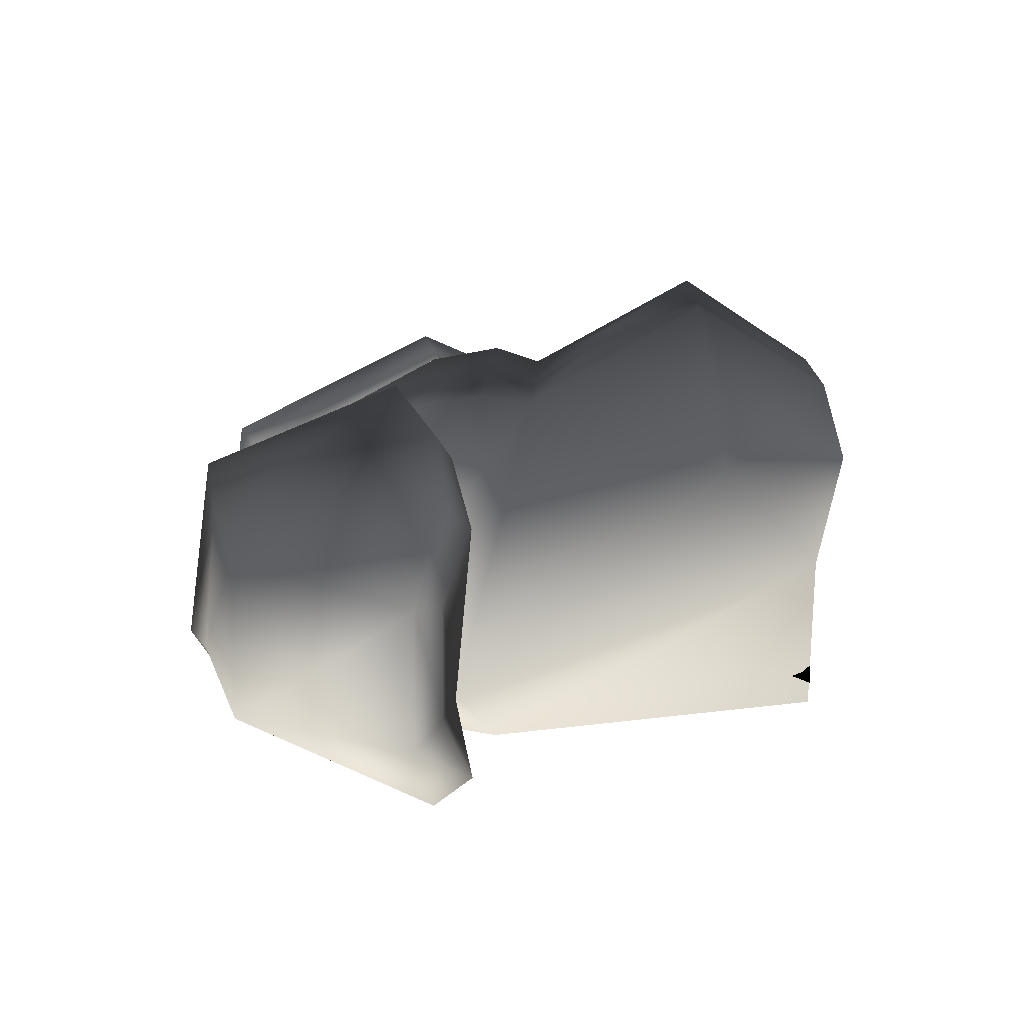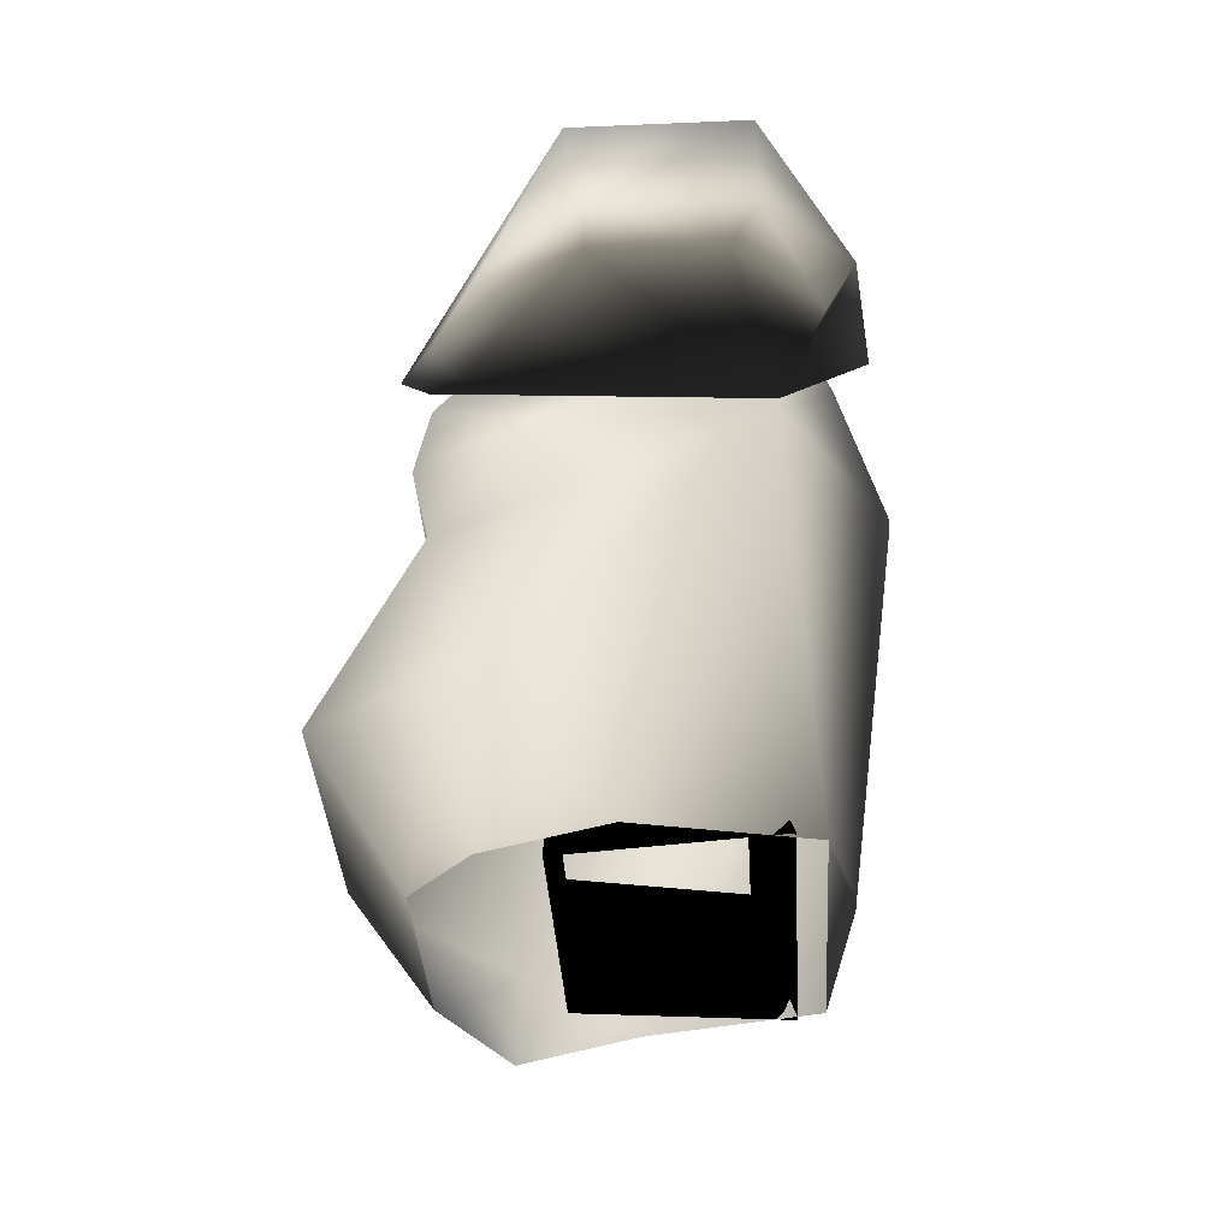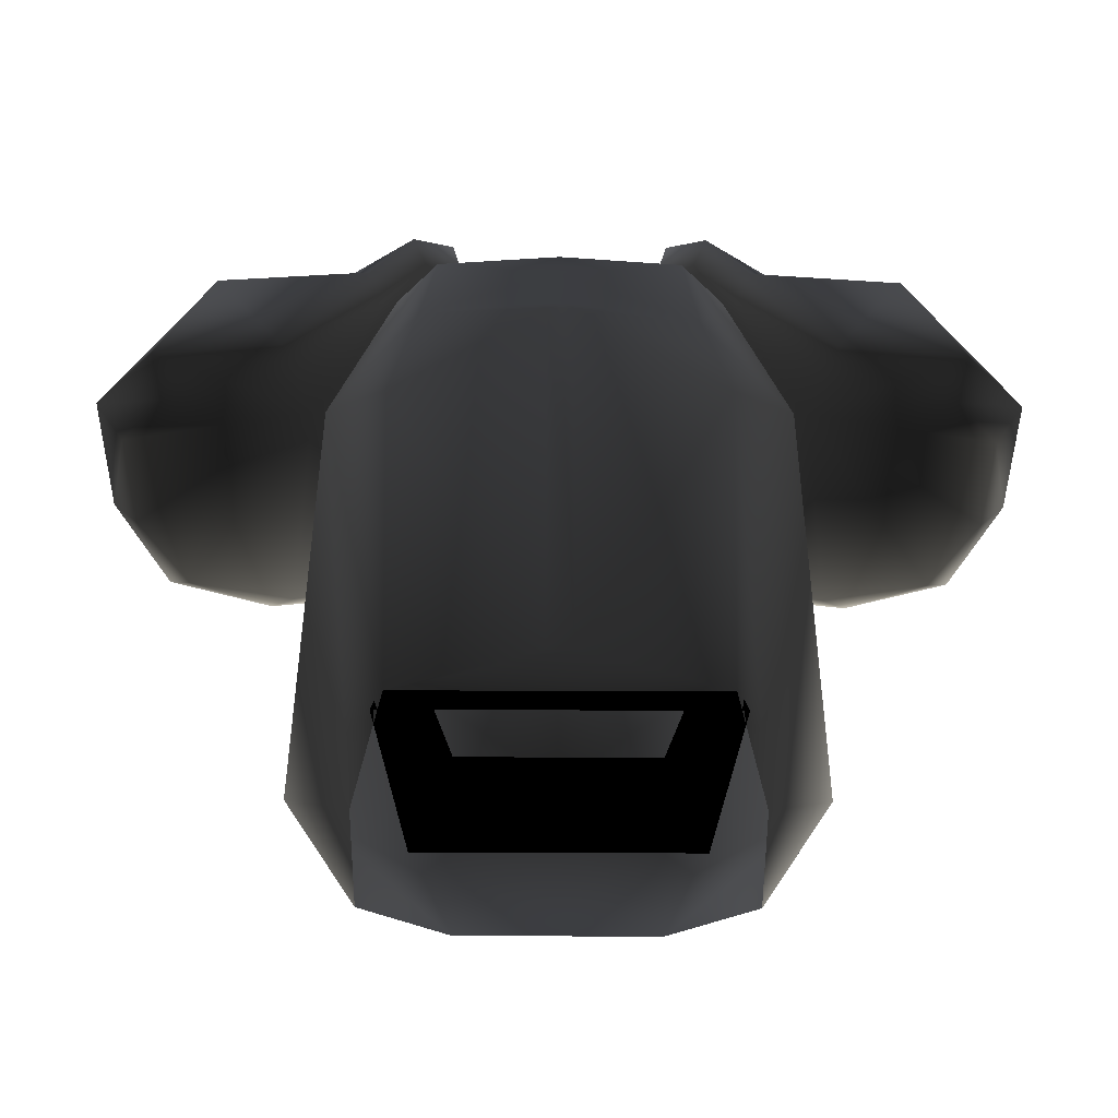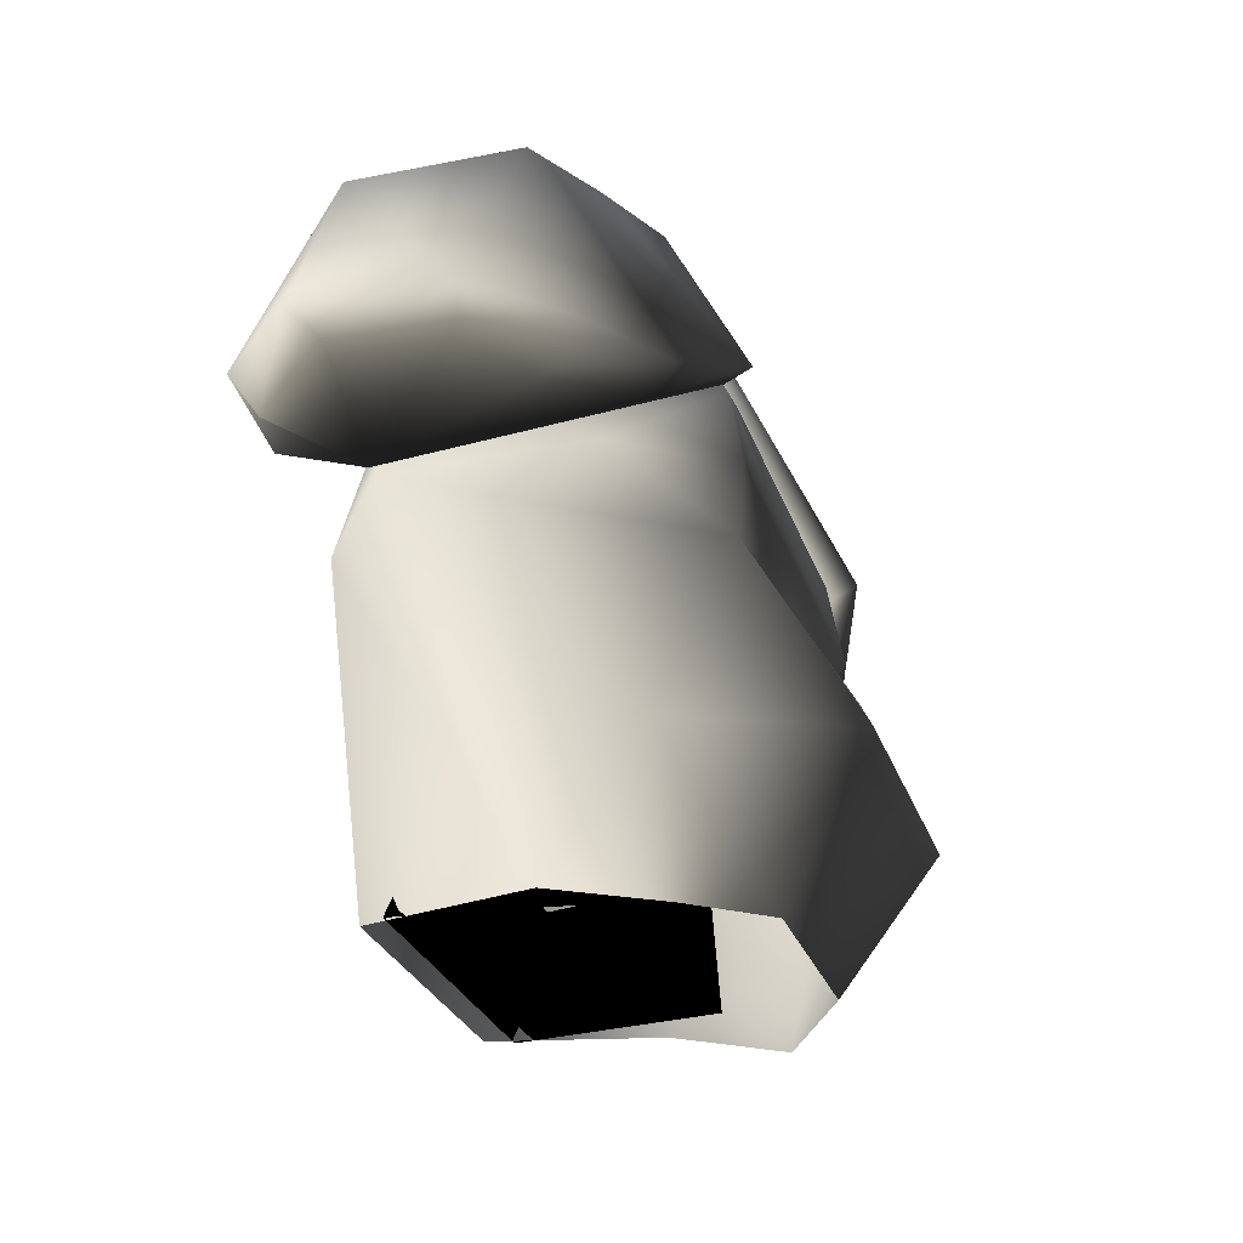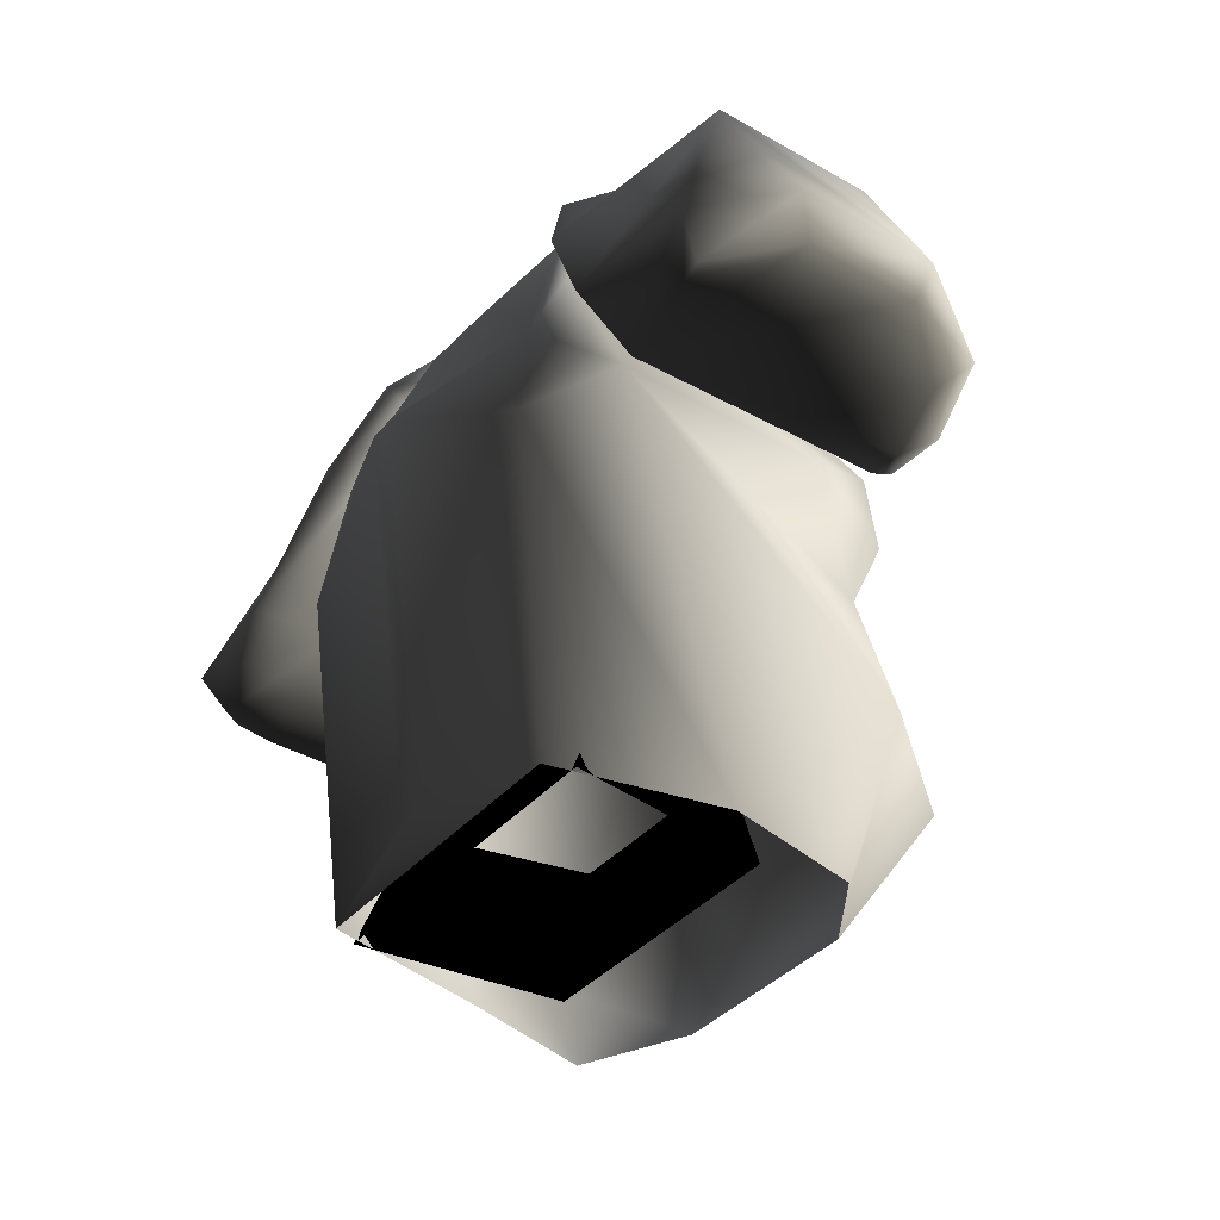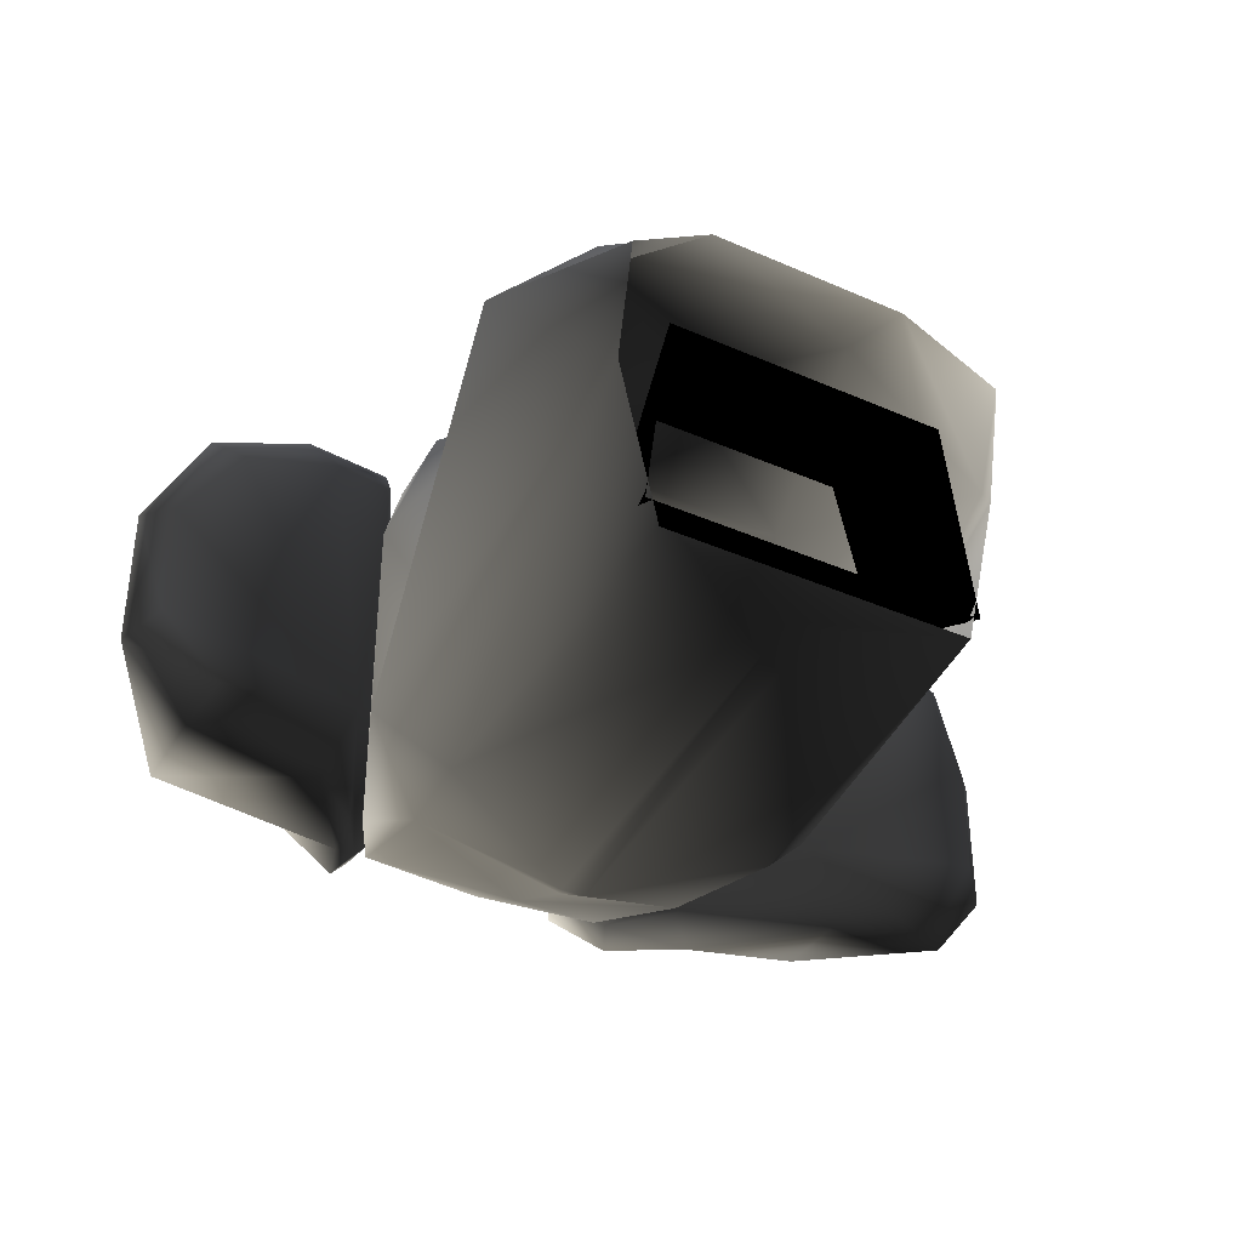
<metadata>
{"format":"obj","ext":"obj","renderer":"f3d","projection":"perspective","resolution":1024,"background":"white","views":[{"elev":12.0,"azim":-87.9,"up":"+Z"},{"elev":-34.9,"azim":93.3,"up":"+Y"},{"elev":-44.1,"azim":179.7,"up":"+Y"},{"elev":-27.5,"azim":-73.1,"up":"+Y"},{"elev":-38.1,"azim":-126.0,"up":"+Y"},{"elev":-36.9,"azim":-29.6,"up":"+Z"}]}
</metadata>
<code>
o 312
v 19 144 -8
v 30 142 -11
v 34 144 -5
v 34 144 4
v 30 142 9
v 22 144 13
v 16 148 16
v 8 164 8
v 8 165 -4
v 11 162 -8
v 14 156 -9
v 21 145 -14
v 31 145 -13
v 36 146 -7
v 36 146 4
v 32 144 11
v 24 145 15
v 16 149 18
v 9 166 10
v 9 168 -5
v 12 164 -9
v 15 156 -12
v 28 161 -7
v 28 161 6
v 18 164 8
v 18 165 -4
v -34 144 -5
v -30 142 -11
v -19 144 -8
v -34 144 4
v -36 146 4
v -36 146 -7
v -31 145 -13
v -21 145 -14
v -14 156 -9
v -11 162 -8
v -8 165 -4
v -8 164 8
v -16 148 16
v -22 144 13
v -30 142 9
v -32 144 11
v -28 161 6
v -28 161 -7
v -15 156 -12
v -12 164 -9
v -9 168 -5
v -9 166 10
v -16 149 18
v -24 145 15
v -18 164 8
v -18 165 -4
v 11 123 -5
v 8 123 8
v 11 114 8
v 13 114 -8
v -11 123 -5
v -13 114 -8
v -8 123 8
v -11 114 8
v 18 144 8
v 18 144 -8
v 13 156 -9
v 14 148 16
v 15 142 17
v 13 138 16
v 7 165 -4
v 7 164 8
v 0 156 13
v 0 146 16
v 0 142 17
v 0 138 16
v 0 131 21
v 11 124 24
v 21 122 12
v 15 114 3
v 12 114 -10
v 13 141 -13
v 11 151 -12
v 10 162 -8
v 0 163 -8
v -7 165 -4
v -10 162 -8
v -13 156 -9
v -7 164 8
v -15 148 16
v -18 144 -8
v -18 144 8
v -15 142 17
v -13 138 16
v -11 124 24
v -8 113 17
v 8 113 17
v 15 112 12
v 0 149 -15
v 0 156 -12
v 1 147 -16
v 0 147 -16
v -1 147 -16
v -11 151 -11
v -13 141 -13
v -1 116 -12
v -12 114 -10
v -15 114 3
v -21 122 12
v 1 116 -12
v -15 112 12
v 0 116 -12
f 1 2 3
f 1 3 4
f 1 4 5
f 1 5 6
f 1 6 7
f 1 7 8
f 1 8 9
f 1 9 10
f 1 10 11
f 1 11 12
f 1 12 13
f 1 13 2
f 2 13 14
f 2 14 3
f 3 14 15
f 3 15 4
f 4 15 16
f 4 16 5
f 5 16 17
f 5 17 6
f 6 17 18
f 6 18 7
f 7 18 8
f 8 18 19
f 8 19 20
f 8 20 9
f 9 20 21
f 9 21 10
f 10 21 22
f 10 22 11
f 11 22 12
f 12 22 23
f 12 23 13
f 13 23 14
f 14 23 15
f 15 23 24
f 15 24 16
f 16 24 17
f 17 24 18
f 18 24 25
f 18 25 19
f 19 25 20
f 20 25 26
f 20 26 21
f 21 26 22
f 22 26 23
f 23 26 24
f 24 26 25
f 27 28 29
f 27 29 30
f 27 30 31
f 27 31 32
f 27 32 28
f 28 32 33
f 28 33 29
f 29 33 34
f 29 34 35
f 29 35 36
f 29 36 37
f 29 37 38
f 29 38 39
f 29 39 40
f 29 40 41
f 29 41 30
f 30 41 42
f 30 42 31
f 31 42 43
f 31 43 44
f 31 44 32
f 32 44 33
f 33 44 34
f 34 44 45
f 34 45 35
f 35 45 36
f 36 45 46
f 36 46 37
f 37 46 47
f 37 47 38
f 38 47 48
f 38 48 49
f 38 49 39
f 39 49 40
f 40 49 50
f 40 50 41
f 41 50 42
f 42 50 43
f 43 50 49
f 43 49 51
f 43 51 52
f 43 52 44
f 44 52 45
f 45 52 46
f 46 52 47
f 47 52 51
f 47 51 48
f 48 51 49
f 53 54 55
f 53 55 56
f 53 56 57
f 57 56 58
f 57 58 59
f 59 58 60
f 59 60 54
f 54 60 55
f 61 62 63
f 61 63 64
f 61 64 65
f 61 65 66
f 61 66 62
f 61 62 62
f 63 67 68
f 63 68 64
f 64 68 69
f 64 69 70
f 64 70 65
f 65 70 71
f 65 71 66
f 66 71 72
f 66 72 73
f 66 73 74
f 66 74 75
f 66 75 62
f 62 75 76
f 62 76 77
f 62 77 78
f 62 78 79
f 62 79 63
f 63 79 80
f 63 80 67
f 67 80 81
f 67 81 82
f 82 81 83
f 82 83 84
f 82 84 85
f 85 84 86
f 85 86 69
f 85 69 68
f 84 87 88
f 84 88 86
f 86 88 89
f 86 89 70
f 86 70 69
f 89 71 70
f 71 89 90
f 71 90 72
f 72 90 73
f 73 90 91
f 73 91 74
f 74 91 92
f 74 92 93
f 74 93 75
f 75 93 94
f 75 94 76
f 95 96 79
f 95 79 97
f 95 97 98
f 95 98 99
f 95 99 100
f 95 100 96
f 96 100 83
f 96 83 81
f 96 81 80
f 96 80 79
f 101 87 100
f 101 100 99
f 101 99 102
f 101 102 103
f 101 103 104
f 101 104 87
f 87 104 105
f 87 105 90
f 87 90 88
f 87 88 87
f 100 87 84
f 100 84 83
f 79 78 97
f 97 78 106
f 97 106 102
f 97 102 98
f 98 102 99
f 90 105 91
f 91 105 92
f 92 105 107
f 107 105 104
f 108 106 102
f 102 106 77
f 102 77 103
f 88 90 89
f 78 77 106

</code>
